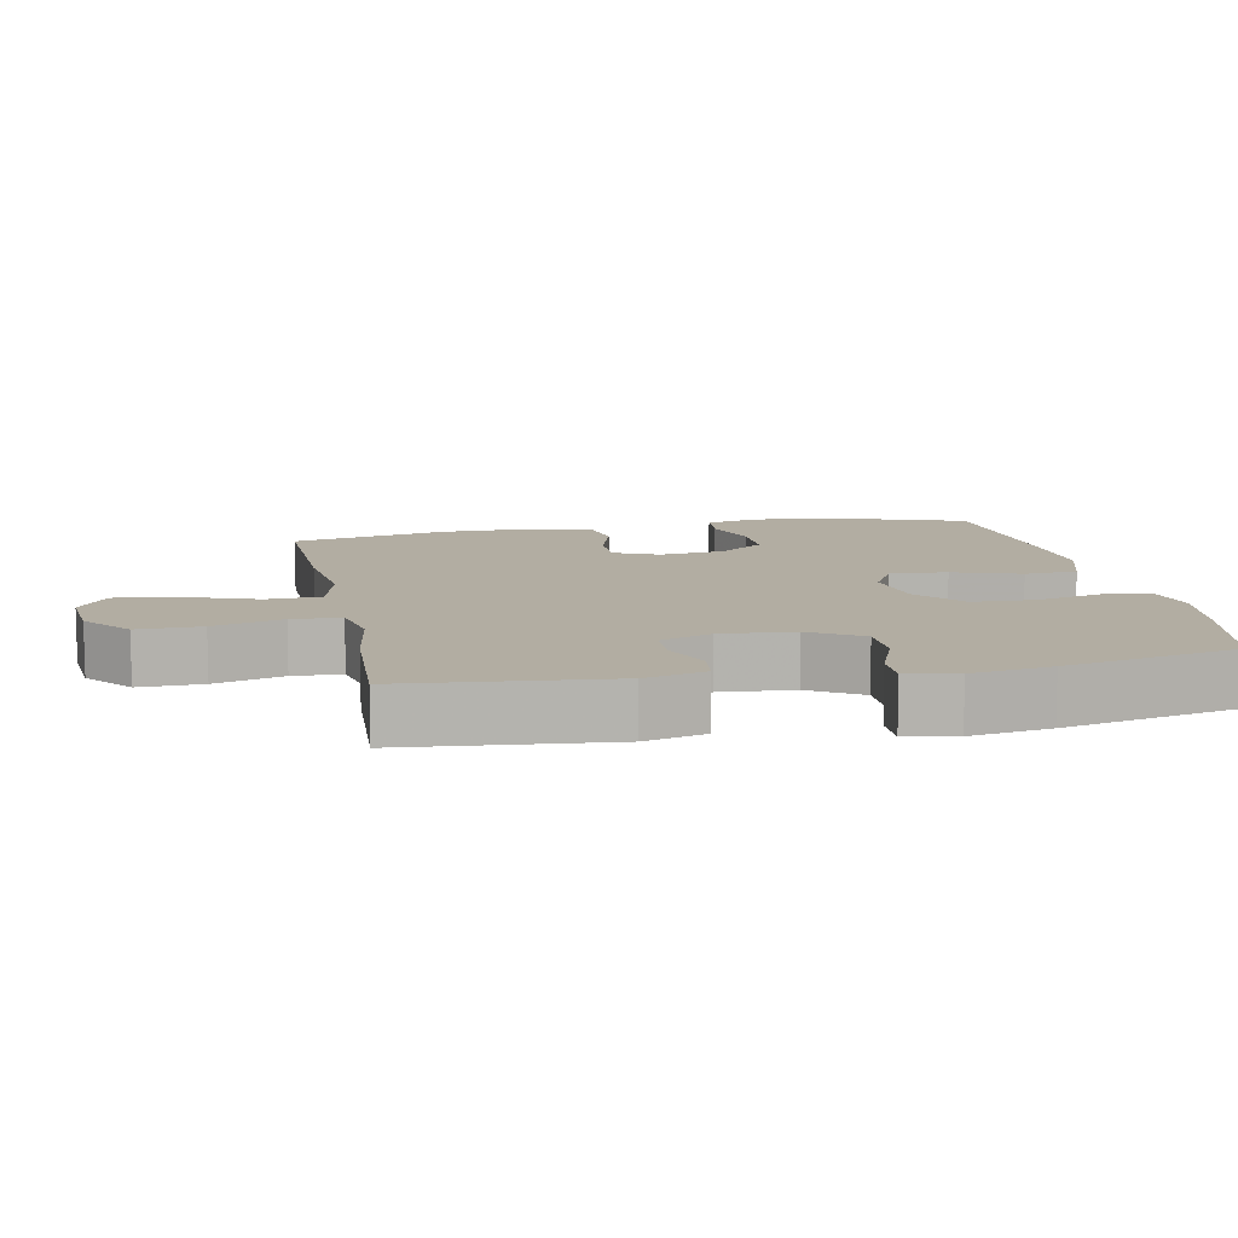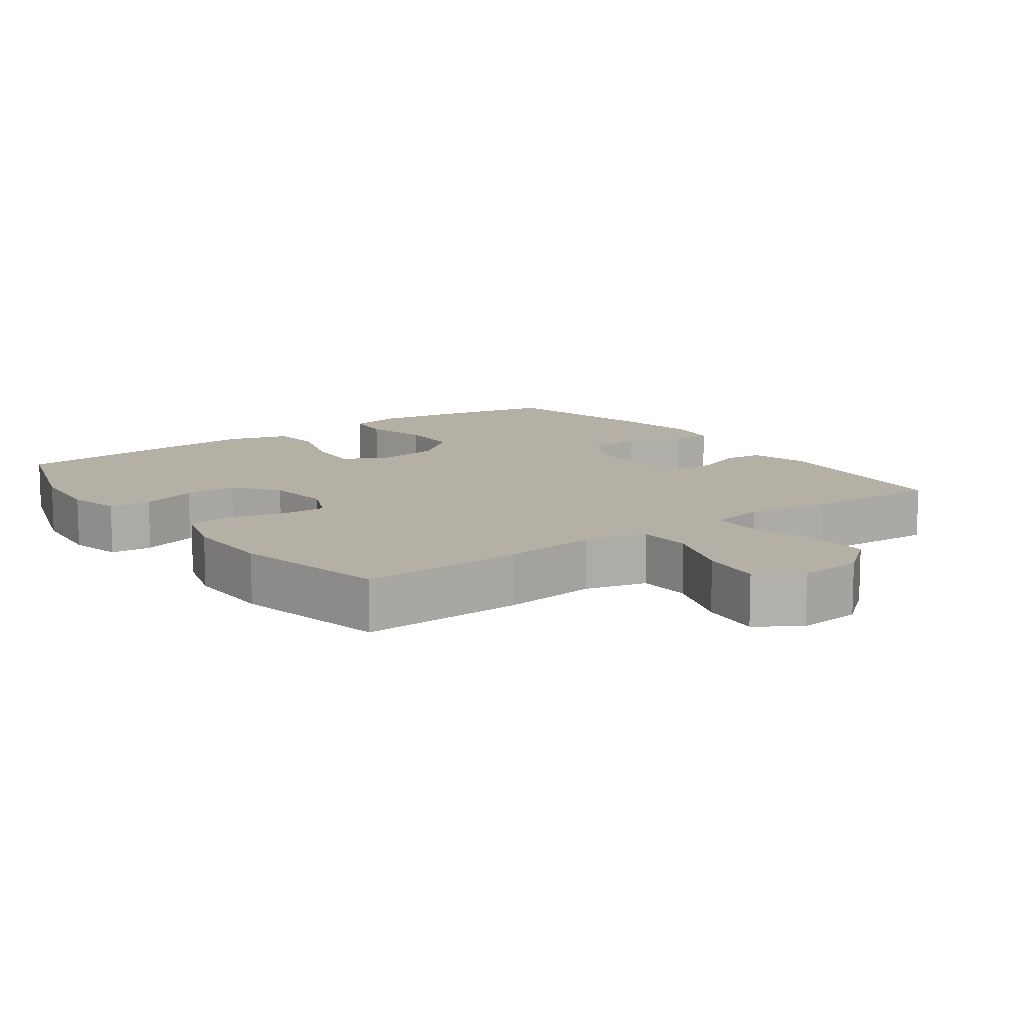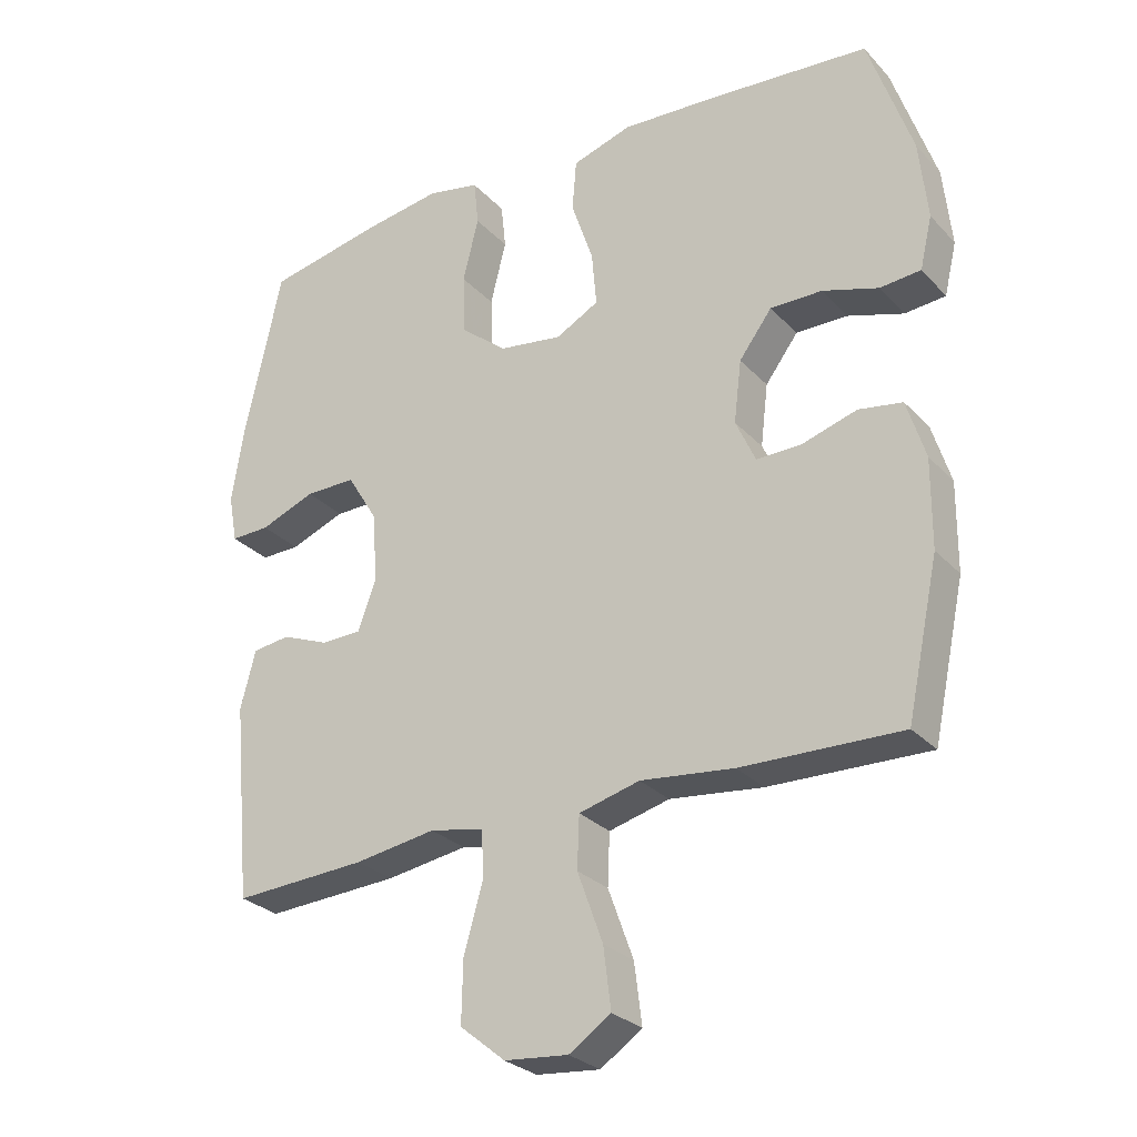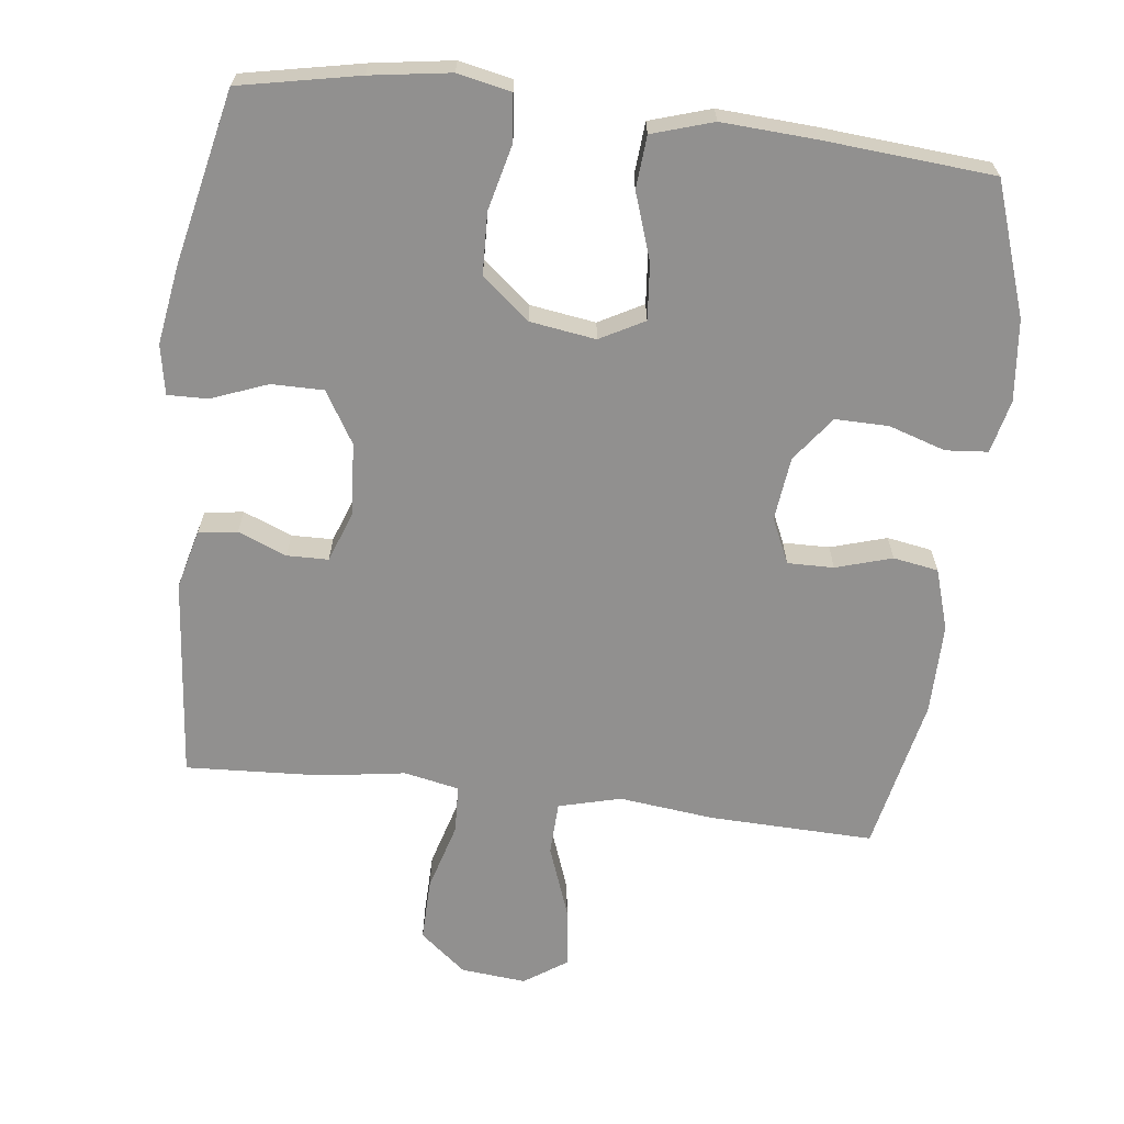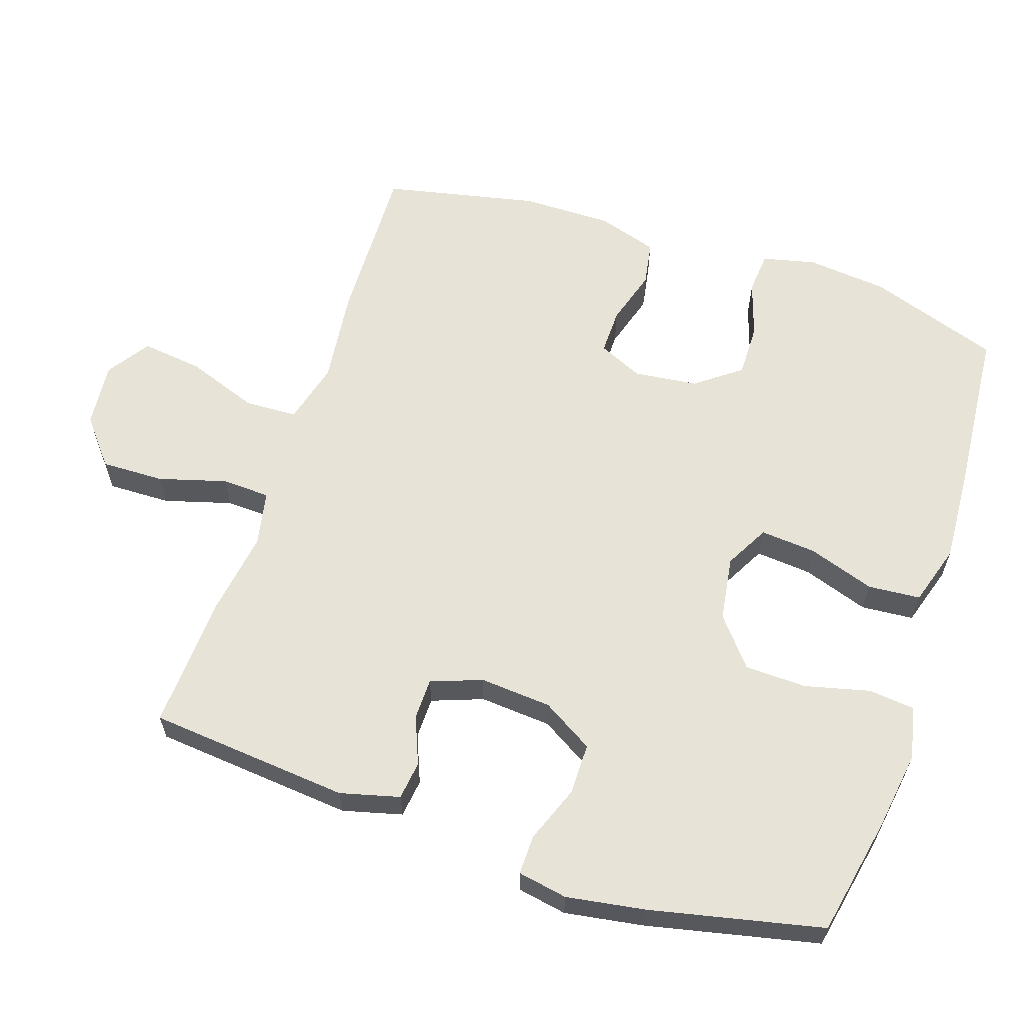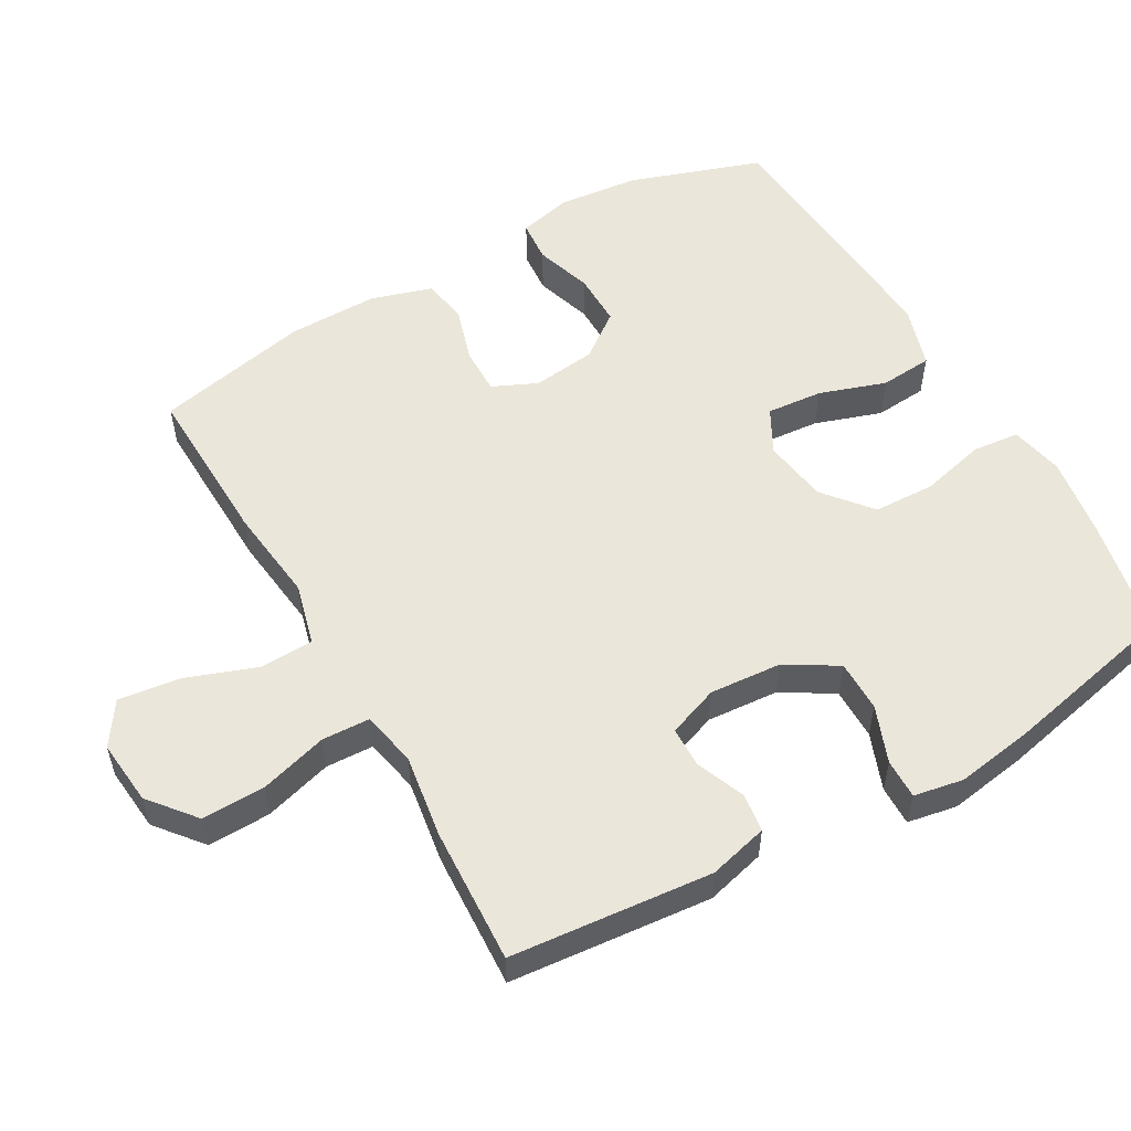
<metadata>
{"format":"obj","ext":"obj","renderer":"f3d","projection":"perspective","resolution":1024,"background":"white","views":[{"elev":10.6,"azim":-101.3,"up":"+Y"},{"elev":11.7,"azim":143.9,"up":"+Y"},{"elev":-28.0,"azim":33.4,"up":"+Z"},{"elev":-65.7,"azim":-6.8,"up":"+Y"},{"elev":61.5,"azim":-71.6,"up":"+Y"},{"elev":54.8,"azim":-119.7,"up":"+Y"}]}
</metadata>
<code>
v -0.5 0.07 -0.5
v -0.527 0.07 -0.212
v -0.505 0.07 -0.127
v -0.45 0.07 -0.12
v -0.381 0.07 -0.148
v -0.322 0.07 -0.147
v -0.295 0.07 -0.074
v -0.303 0.07 0.029
v -0.347 0.07 0.102
v -0.421 0.07 0.102
v -0.502 0.07 0.071
v -0.559 0.07 0.07
v -0.572 0.07 0.141
v -0.554 0.07 0.254
v -0.5 0.07 0.5
v -0.33 0.07 0.534
v -0.216 0.07 0.551
v -0.14 0.07 0.535
v -0.133 0.07 0.468
v -0.156 0.07 0.375
v -0.153 0.07 0.287
v -0.085 0.07 0.231
v 0.008 0.07 0.217
v 0.071 0.07 0.251
v 0.064 0.07 0.331
v 0.032 0.07 0.426
v 0.038 0.07 0.501
v 0.125 0.07 0.528
v 0.258 0.07 0.52
v 0.5 0.07 0.5
v 0.564 0.07 0.312
v 0.576 0.07 0.196
v 0.558 0.07 0.12
v 0.498 0.07 0.115
v 0.417 0.07 0.141
v 0.341 0.07 0.142
v 0.293 0.07 0.078
v 0.282 0.07 -0.013
v 0.311 0.07 -0.077
v 0.377 0.07 -0.076
v 0.457 0.07 -0.052
v 0.521 0.07 -0.063
v 0.548 0.07 -0.15
v 0.547 0.07 -0.279
v 0.5 0.07 -0.5
v 0.266 0.07 -0.493
v 0.13 0.07 -0.477
v 0.041 0.07 -0.5
v 0.038 0.07 -0.576
v 0.075 0.07 -0.678
v 0.086 0.07 -0.766
v 0.025 0.07 -0.807
v -0.068 0.07 -0.798
v -0.134 0.07 -0.744
v -0.132 0.07 -0.654
v -0.104 0.07 -0.557
v -0.107 0.07 -0.488
v -0.186 0.07 -0.472
v -0.305 0.07 -0.49
v -0.5 0 -0.5
v -0.527 0 -0.212
v -0.505 0 -0.127
v -0.45 0 -0.12
v -0.381 0 -0.148
v -0.322 0 -0.147
v -0.295 0 -0.074
v -0.303 0 0.029
v -0.347 0 0.102
v -0.421 0 0.102
v -0.502 0 0.071
v -0.559 0 0.07
v -0.572 0 0.141
v -0.554 0 0.254
v -0.5 0 0.5
v -0.33 0 0.534
v -0.216 0 0.551
v -0.14 0 0.535
v -0.133 0 0.468
v -0.156 0 0.375
v -0.153 0 0.287
v -0.085 0 0.231
v 0.008 0 0.217
v 0.071 0 0.251
v 0.064 0 0.331
v 0.032 0 0.426
v 0.038 0 0.501
v 0.125 0 0.528
v 0.258 0 0.52
v 0.5 0 0.5
v 0.564 0 0.312
v 0.576 0 0.196
v 0.558 0 0.12
v 0.498 0 0.115
v 0.417 0 0.141
v 0.341 0 0.142
v 0.293 0 0.078
v 0.282 0 -0.013
v 0.311 0 -0.077
v 0.377 0 -0.076
v 0.457 0 -0.052
v 0.521 0 -0.063
v 0.548 0 -0.15
v 0.547 0 -0.279
v 0.5 0 -0.5
v 0.266 0 -0.493
v 0.13 0 -0.477
v 0.041 0 -0.5
v 0.038 0 -0.576
v 0.075 0 -0.678
v 0.086 0 -0.766
v 0.025 0 -0.807
v -0.068 0 -0.798
v -0.134 0 -0.744
v -0.132 0 -0.654
v -0.104 0 -0.557
v -0.107 0 -0.488
v -0.186 0 -0.472
v -0.305 0 -0.49
f 3 4 5
f 2 3 5
f 1 2 5
f 59 1 5
f 58 59 5
f 57 58 5 6
f 54 55 56
f 53 54 56
f 52 53 56
f 51 52 56
f 50 51 56
f 49 50 56
f 48 49 56 57
f 57 6 7
f 48 57 7
f 47 48 7
f 45 46 47
f 44 45 47
f 43 44 47
f 42 43 47
f 41 42 47
f 40 41 47
f 39 40 47
f 47 7 8
f 39 47 8
f 38 39 8
f 33 34 35
f 32 33 35
f 31 32 35
f 30 31 35
f 29 30 35
f 28 29 35
f 27 28 35
f 26 27 35
f 25 26 35
f 24 25 35 36
f 23 24 36 37
f 18 19 20
f 17 18 20
f 16 17 20
f 15 16 20
f 14 15 20
f 13 14 20
f 12 13 20
f 11 12 20
f 10 11 20
f 9 10 20 21
f 38 8 9
f 37 38 9
f 23 37 9
f 22 23 9
f 9 21 22
f 64 63 62
f 64 62 61
f 64 61 60
f 64 60 118
f 64 118 117
f 65 64 117 116
f 115 114 113
f 115 113 112
f 115 112 111
f 115 111 110
f 115 110 109
f 115 109 108
f 116 115 108 107
f 66 65 116
f 66 116 107
f 66 107 106
f 106 105 104
f 106 104 103
f 106 103 102
f 106 102 101
f 106 101 100
f 106 100 99
f 106 99 98
f 67 66 106
f 67 106 98
f 67 98 97
f 94 93 92
f 94 92 91
f 94 91 90
f 94 90 89
f 94 89 88
f 94 88 87
f 94 87 86
f 94 86 85
f 94 85 84
f 95 94 84 83
f 96 95 83 82
f 79 78 77
f 79 77 76
f 79 76 75
f 79 75 74
f 79 74 73
f 79 73 72
f 79 72 71
f 79 71 70
f 79 70 69
f 80 79 69 68
f 68 67 97
f 68 97 96
f 68 96 82
f 68 82 81
f 81 80 68
f 1 60 61 2
f 2 61 62 3
f 3 62 63 4
f 4 63 64 5
f 5 64 65 6
f 6 65 66 7
f 7 66 67 8
f 8 67 68 9
f 9 68 69 10
f 10 69 70 11
f 11 70 71 12
f 12 71 72 13
f 13 72 73 14
f 14 73 74 15
f 15 74 75 16
f 16 75 76 17
f 17 76 77 18
f 18 77 78 19
f 19 78 79 20
f 20 79 80 21
f 21 80 81 22
f 22 81 82 23
f 23 82 83 24
f 24 83 84 25
f 25 84 85 26
f 26 85 86 27
f 27 86 87 28
f 28 87 88 29
f 29 88 89 30
f 30 89 90 31
f 31 90 91 32
f 32 91 92 33
f 33 92 93 34
f 34 93 94 35
f 35 94 95 36
f 36 95 96 37
f 37 96 97 38
f 38 97 98 39
f 39 98 99 40
f 40 99 100 41
f 41 100 101 42
f 42 101 102 43
f 43 102 103 44
f 44 103 104 45
f 45 104 105 46
f 46 105 106 47
f 47 106 107 48
f 48 107 108 49
f 49 108 109 50
f 50 109 110 51
f 51 110 111 52
f 52 111 112 53
f 53 112 113 54
f 54 113 114 55
f 55 114 115 56
f 56 115 116 57
f 57 116 117 58
f 58 117 118 59
f 59 118 60 1

</code>
